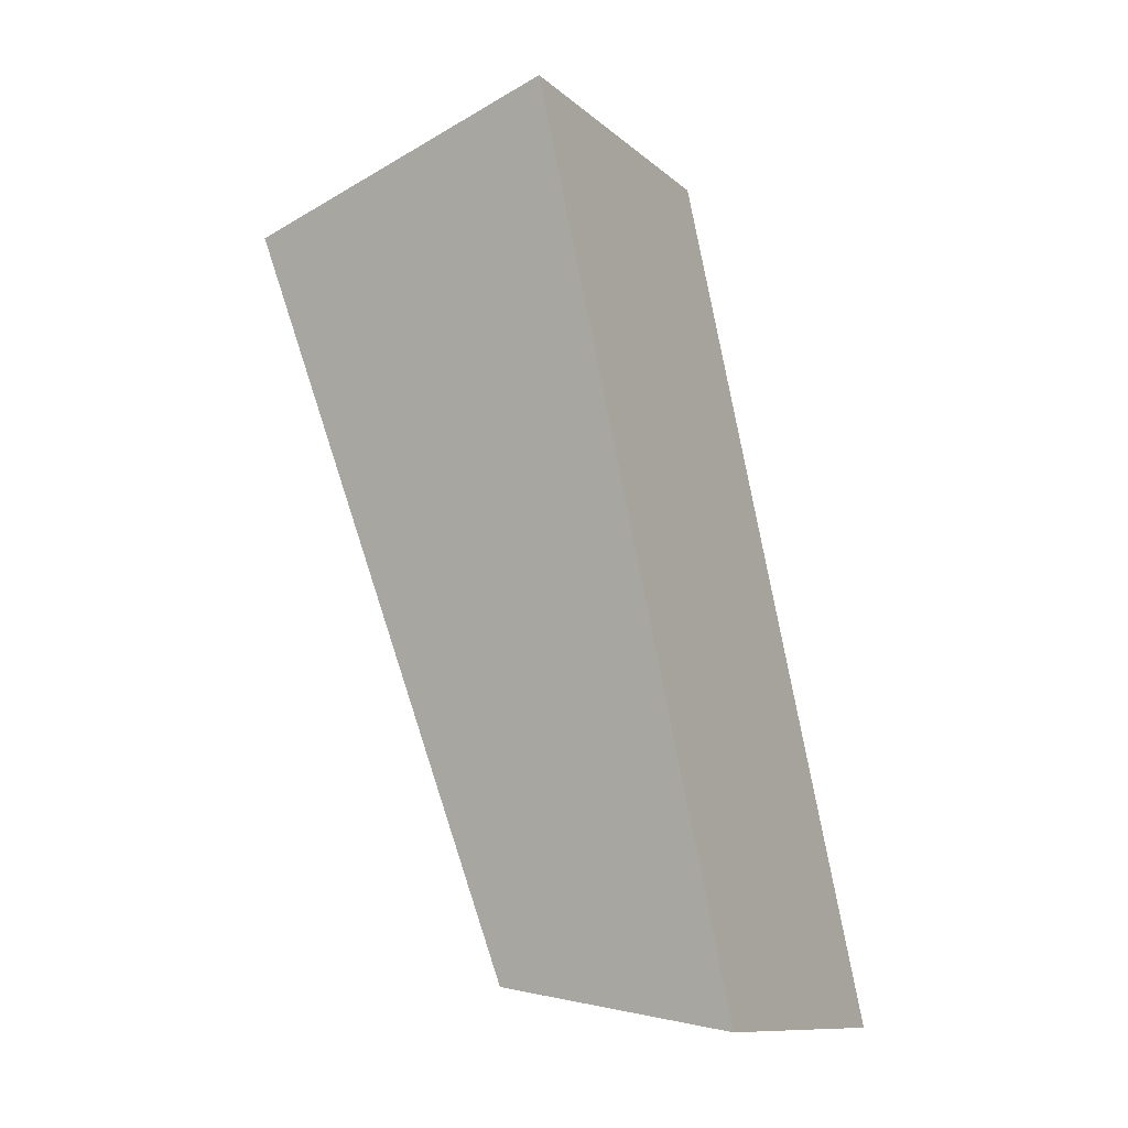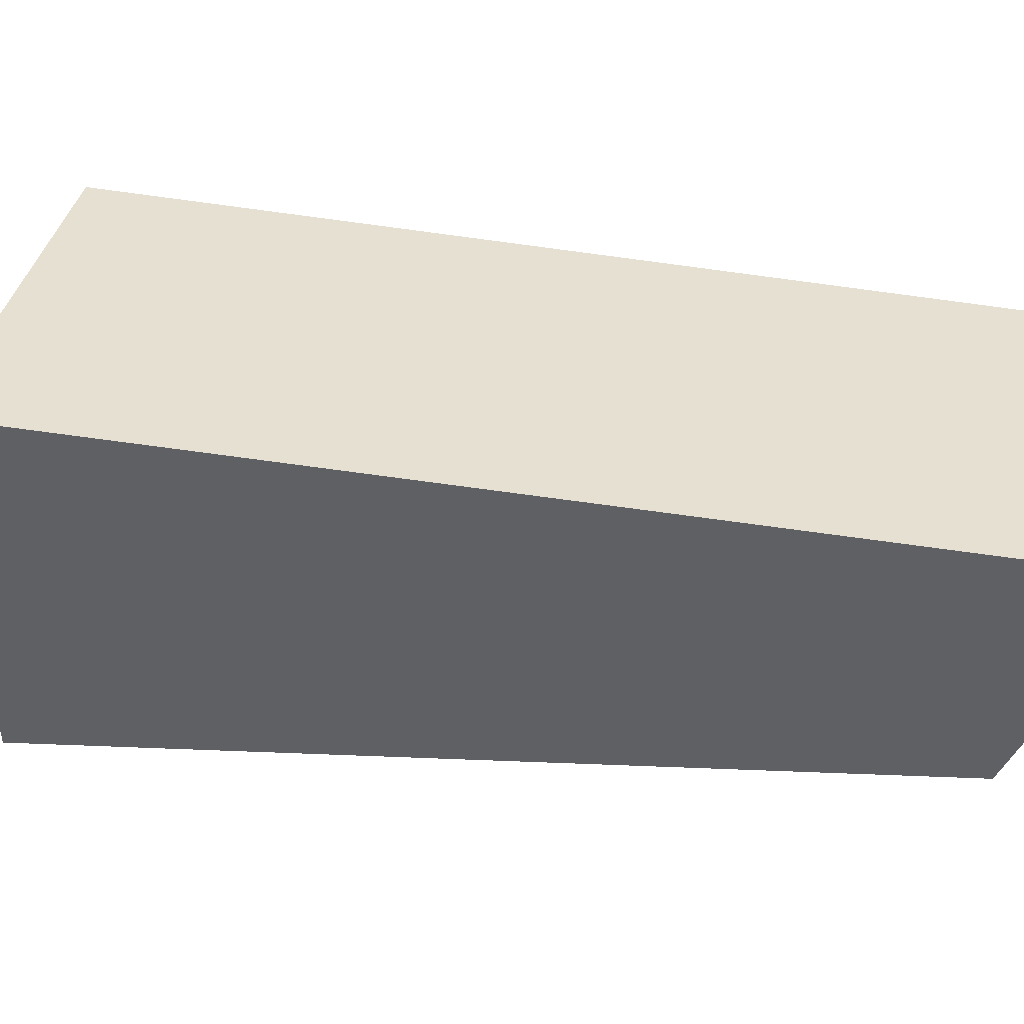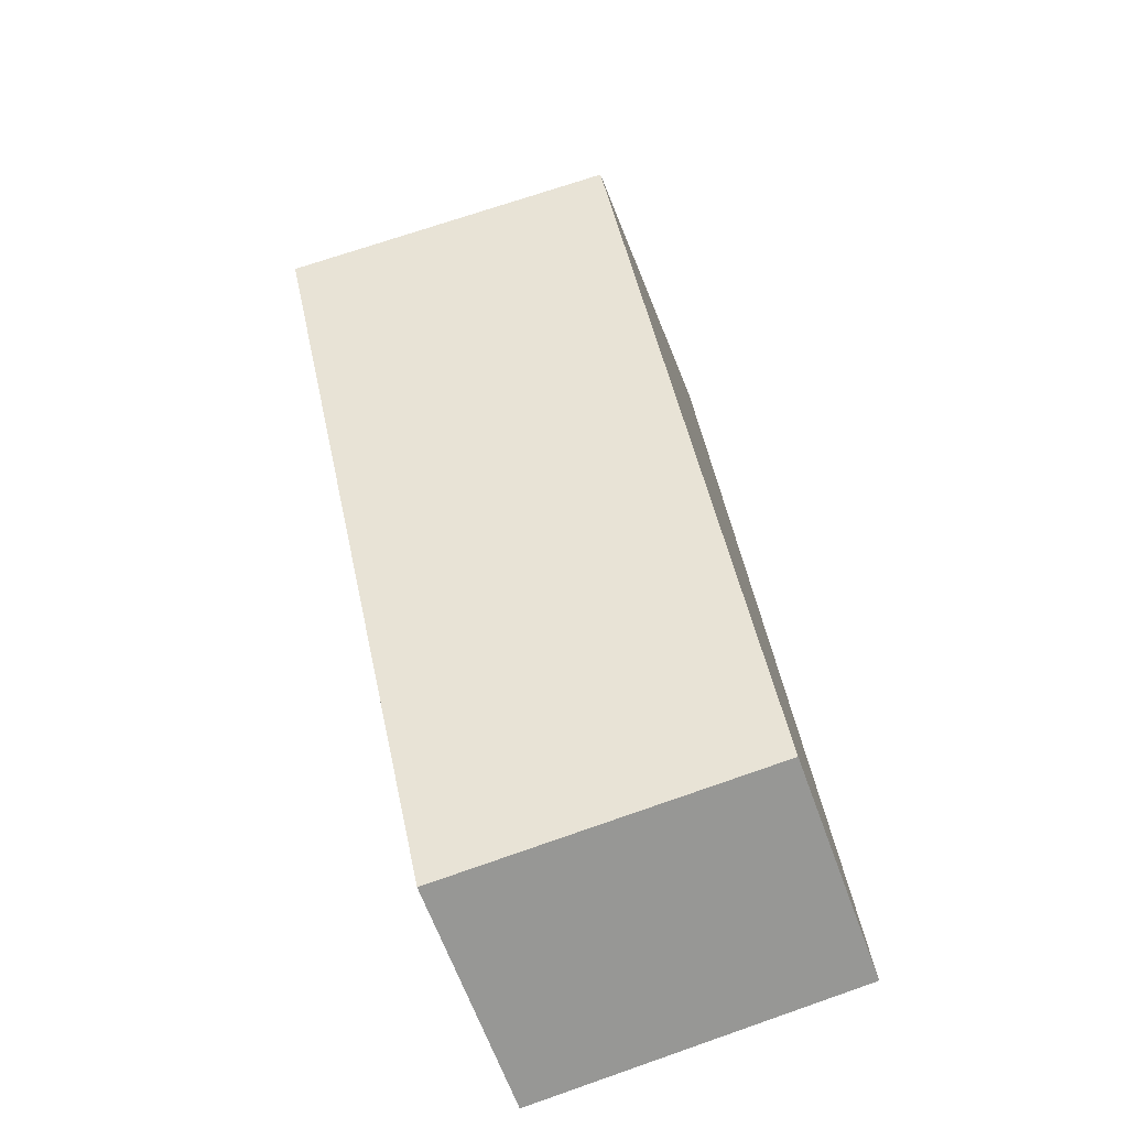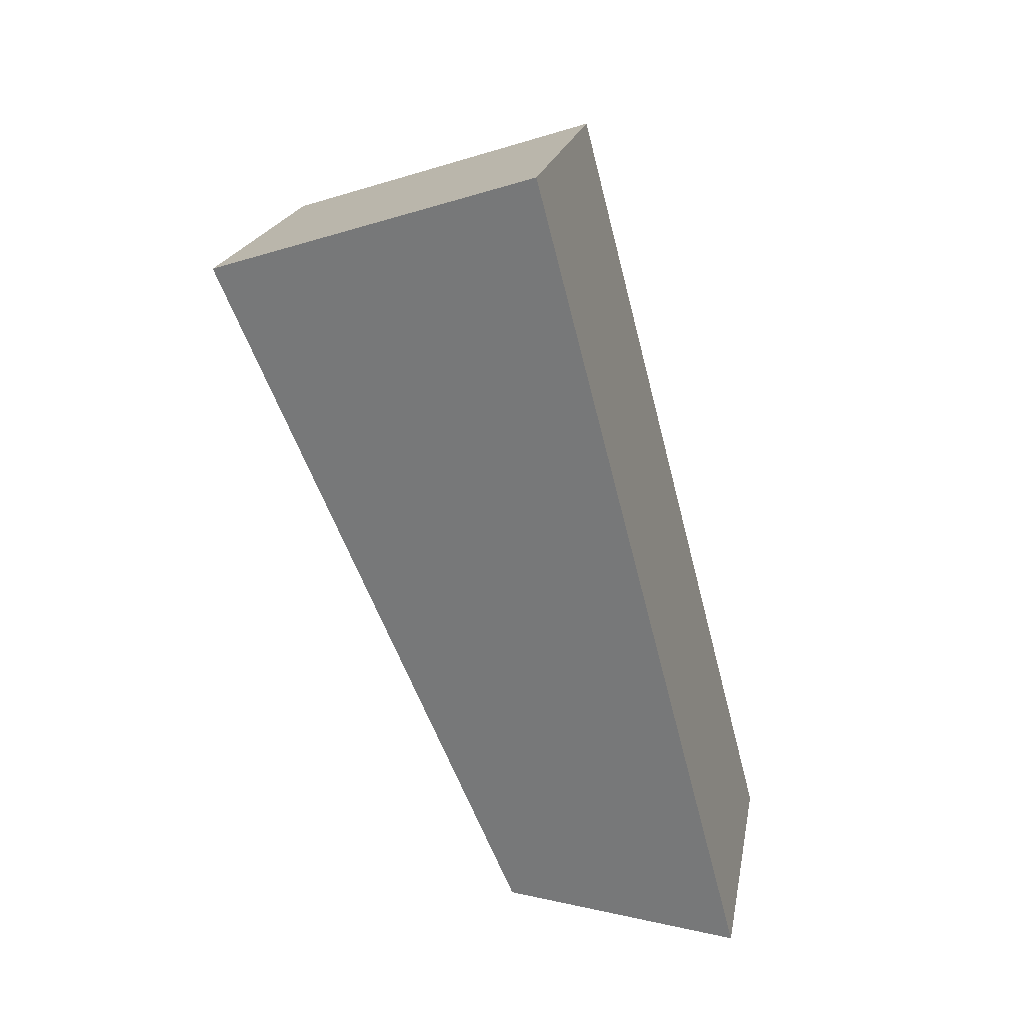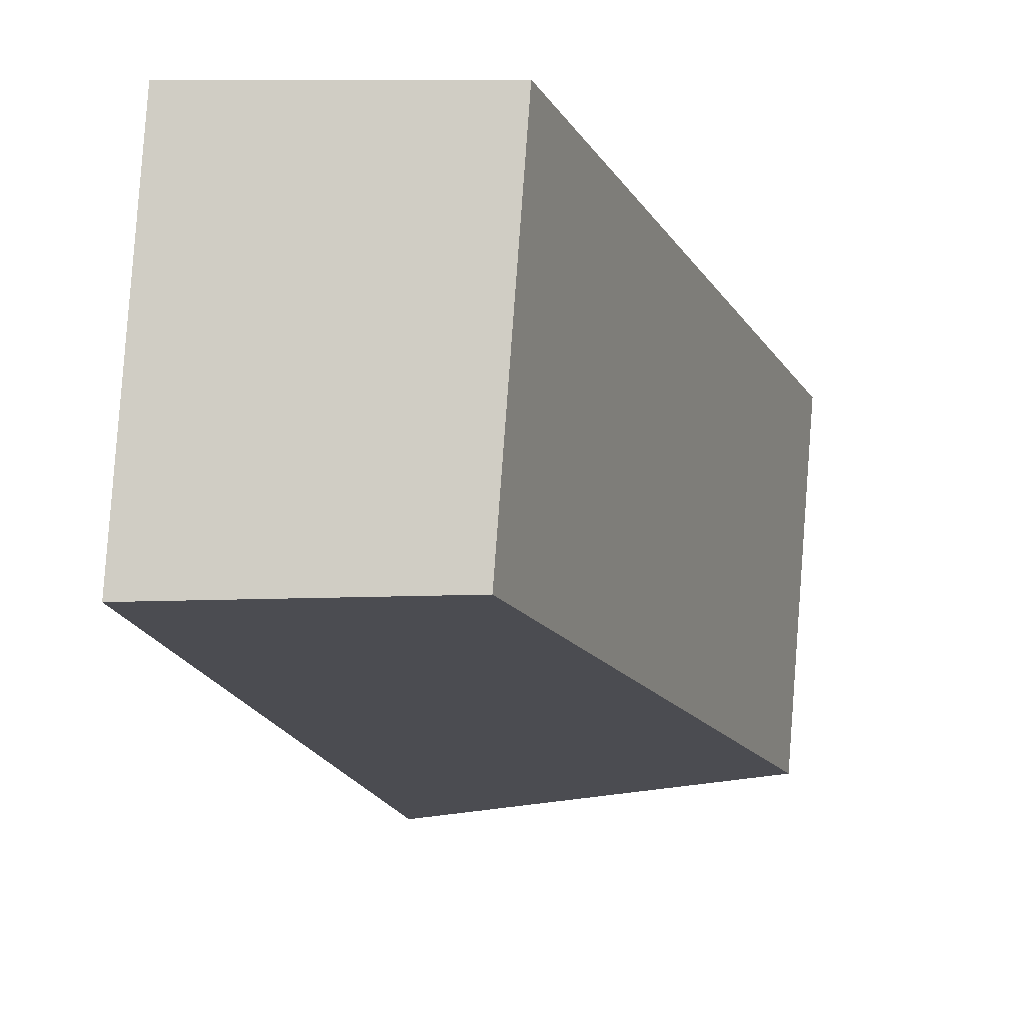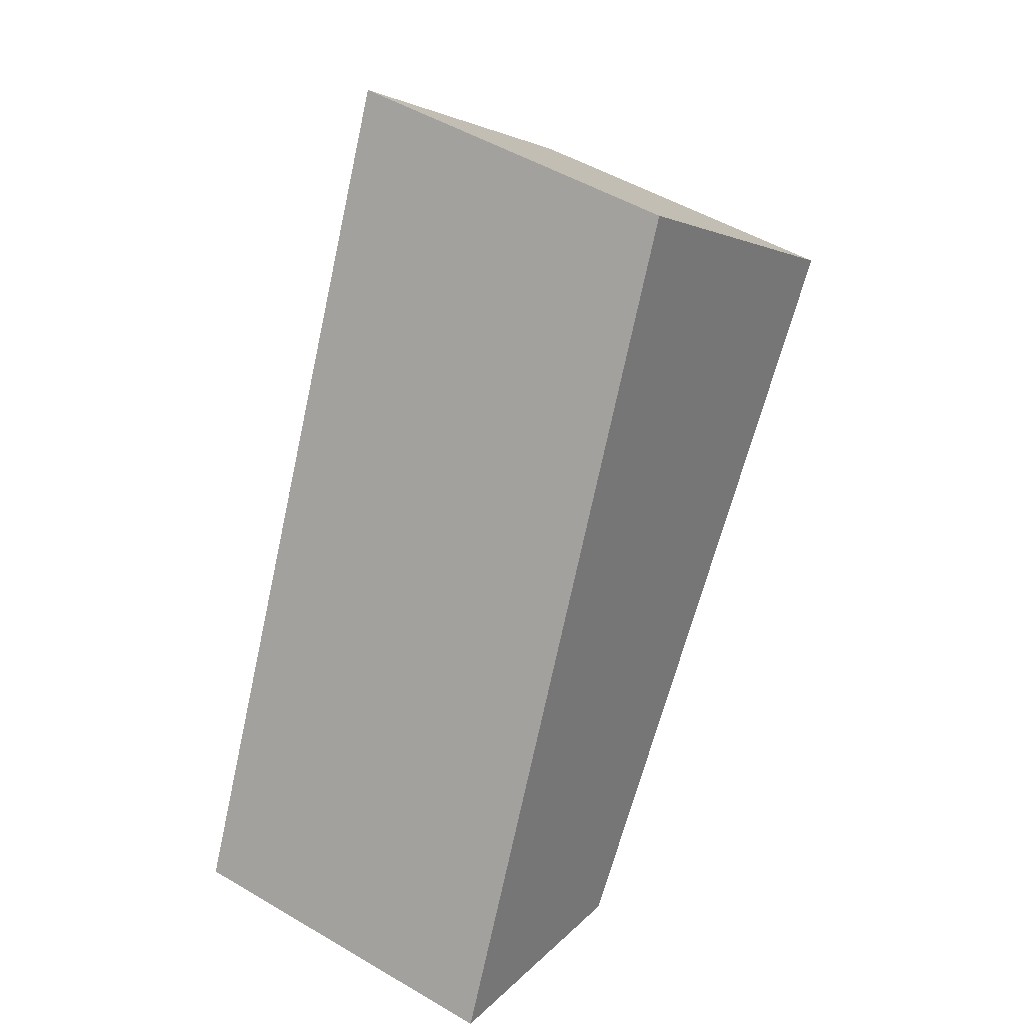
<metadata>
{"format":"obj","ext":"obj","renderer":"f3d","projection":"perspective","resolution":1024,"background":"white","views":[{"elev":4.8,"azim":30.7,"up":"+Z"},{"elev":-46.5,"azim":68.2,"up":"+Y"},{"elev":-62.7,"azim":-73.4,"up":"+Z"},{"elev":33.1,"azim":13.2,"up":"+Z"},{"elev":-19.8,"azim":175.0,"up":"+Y"},{"elev":25.8,"azim":122.4,"up":"+Z"}]}
</metadata>
<code>
o water_collision_5
v 12.48 -3.787 -97.34
v 23.62 -4.369 -97.45
v -1.937 -0.6101 -65.81
v 12.92 -1.297 -59.64
v 24.44 -19.14 -93.8
v 13.3 -18.55 -93.69
v -1.121 -15.38 -62.16
v 13.73 -16.06 -55.98
f 1 6 7 3
f 4 3 7 8
f 2 5 6 1
f 4 8 5 2
f 7 6 5 8
f 2 1 3 4

</code>
